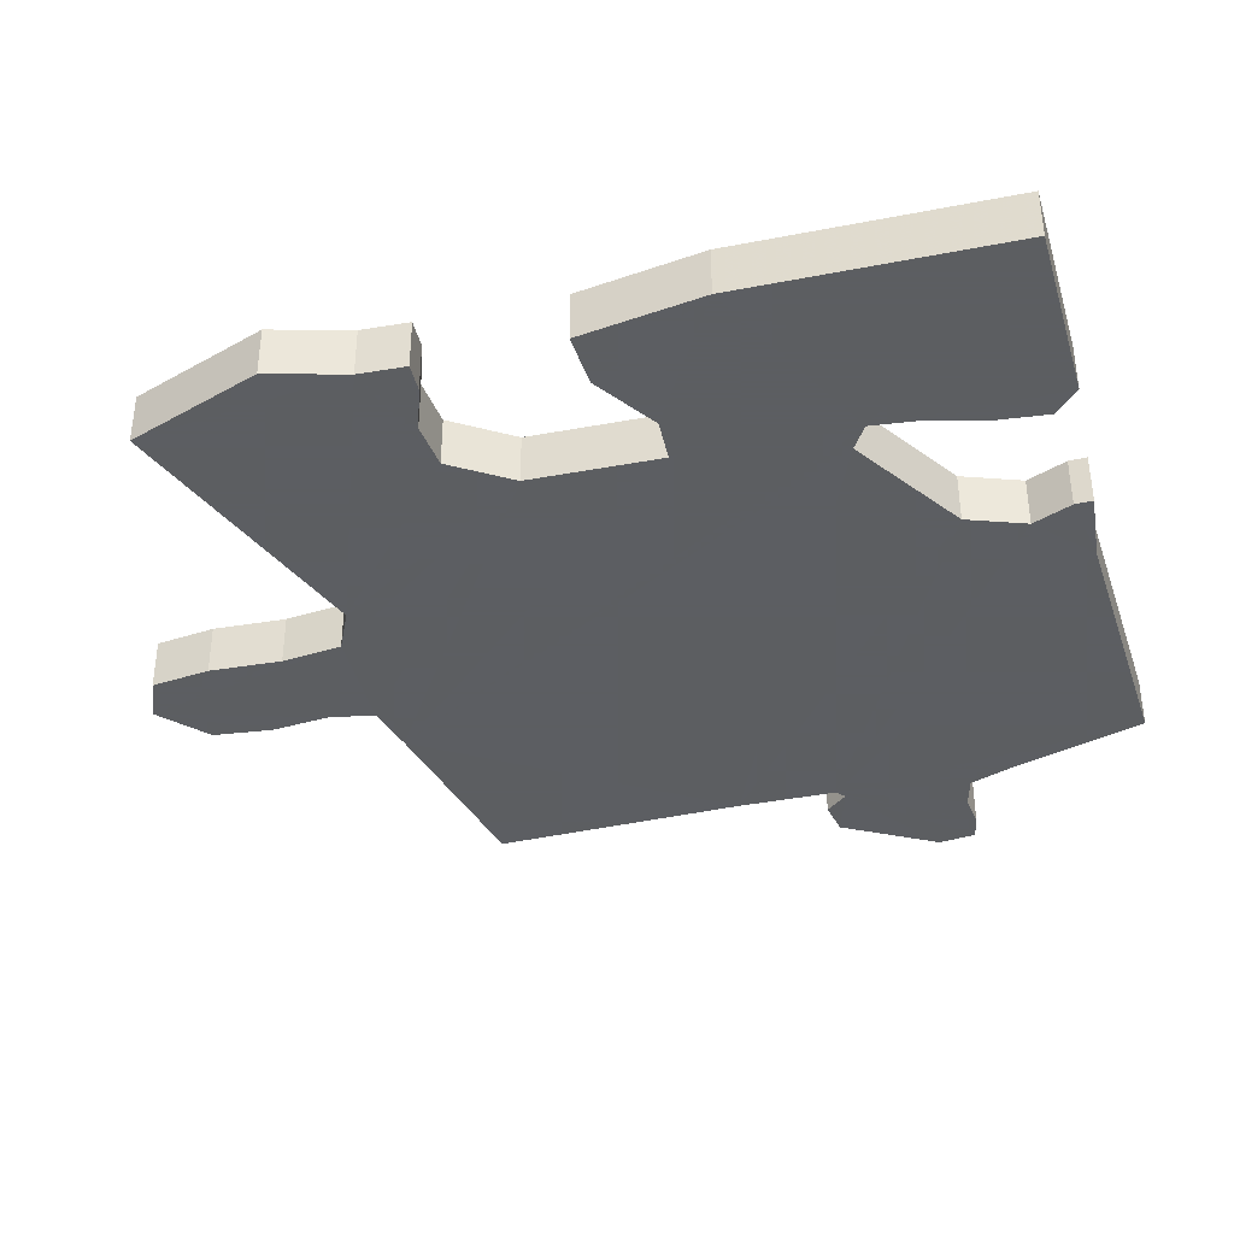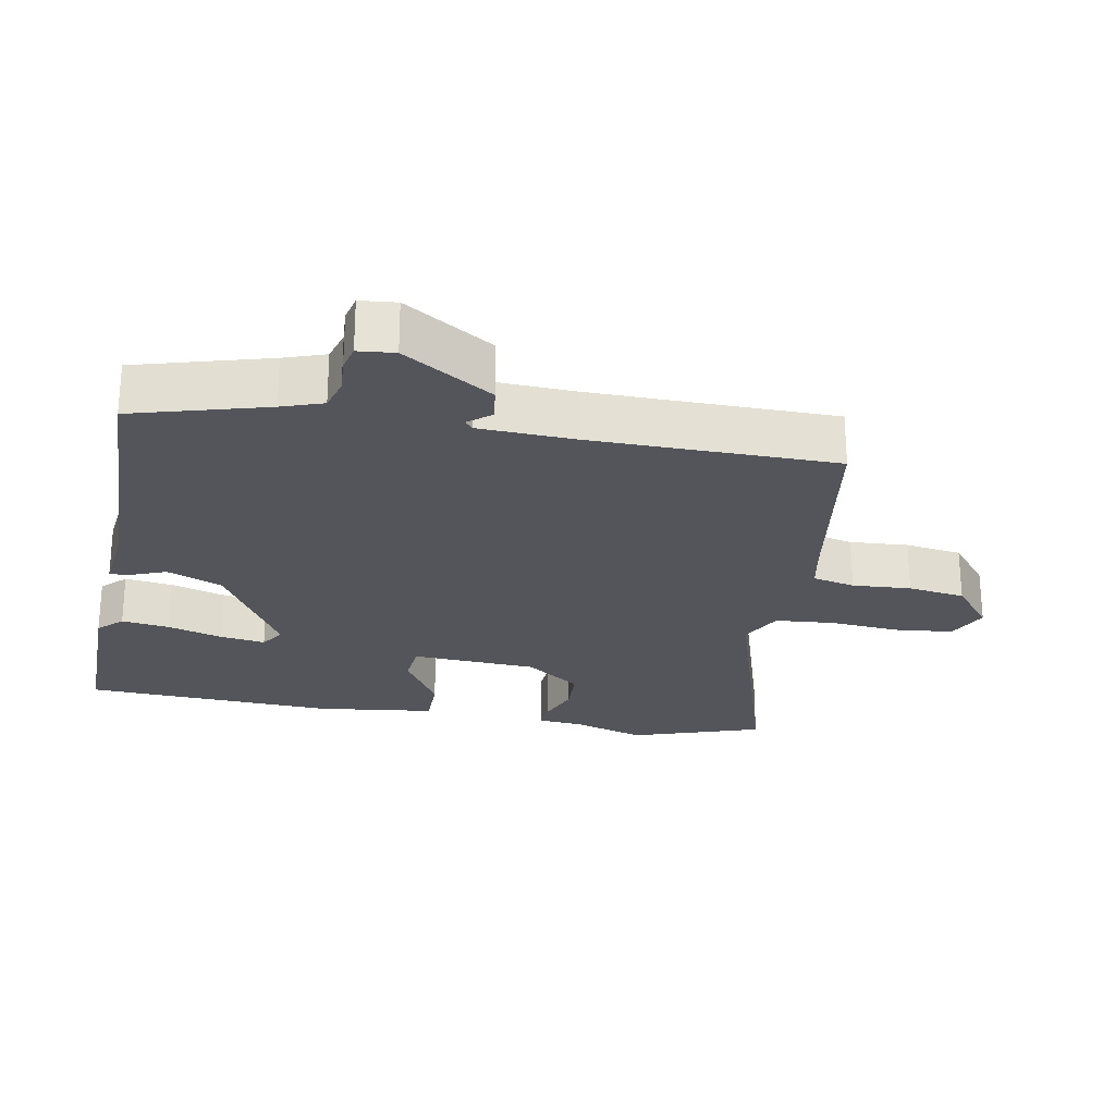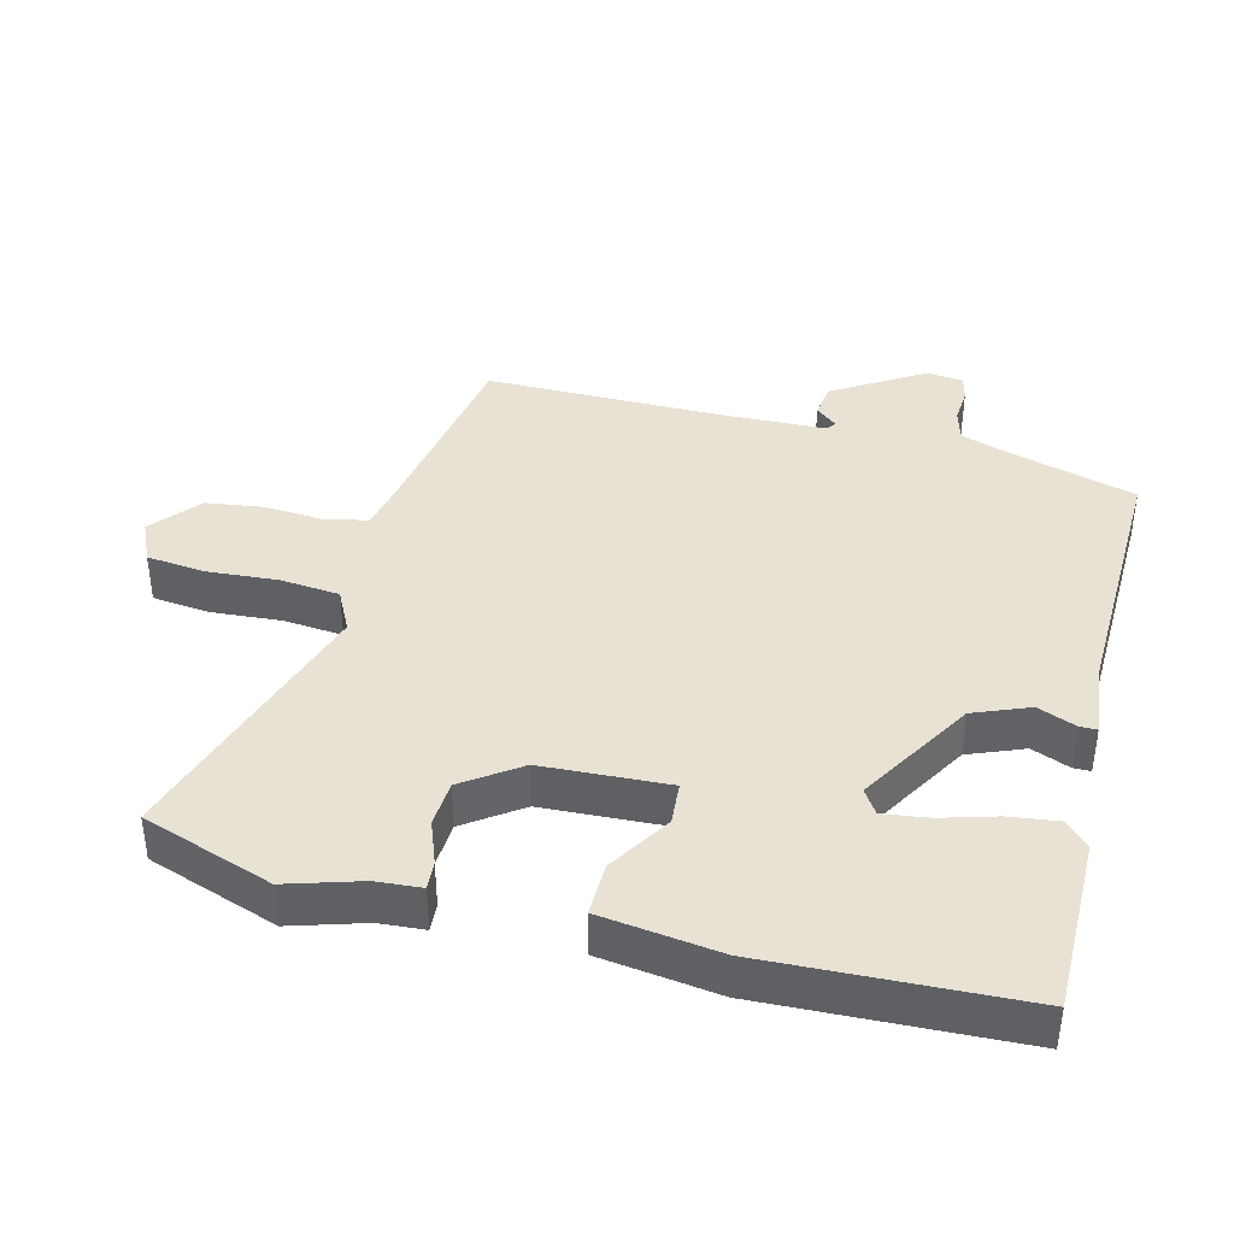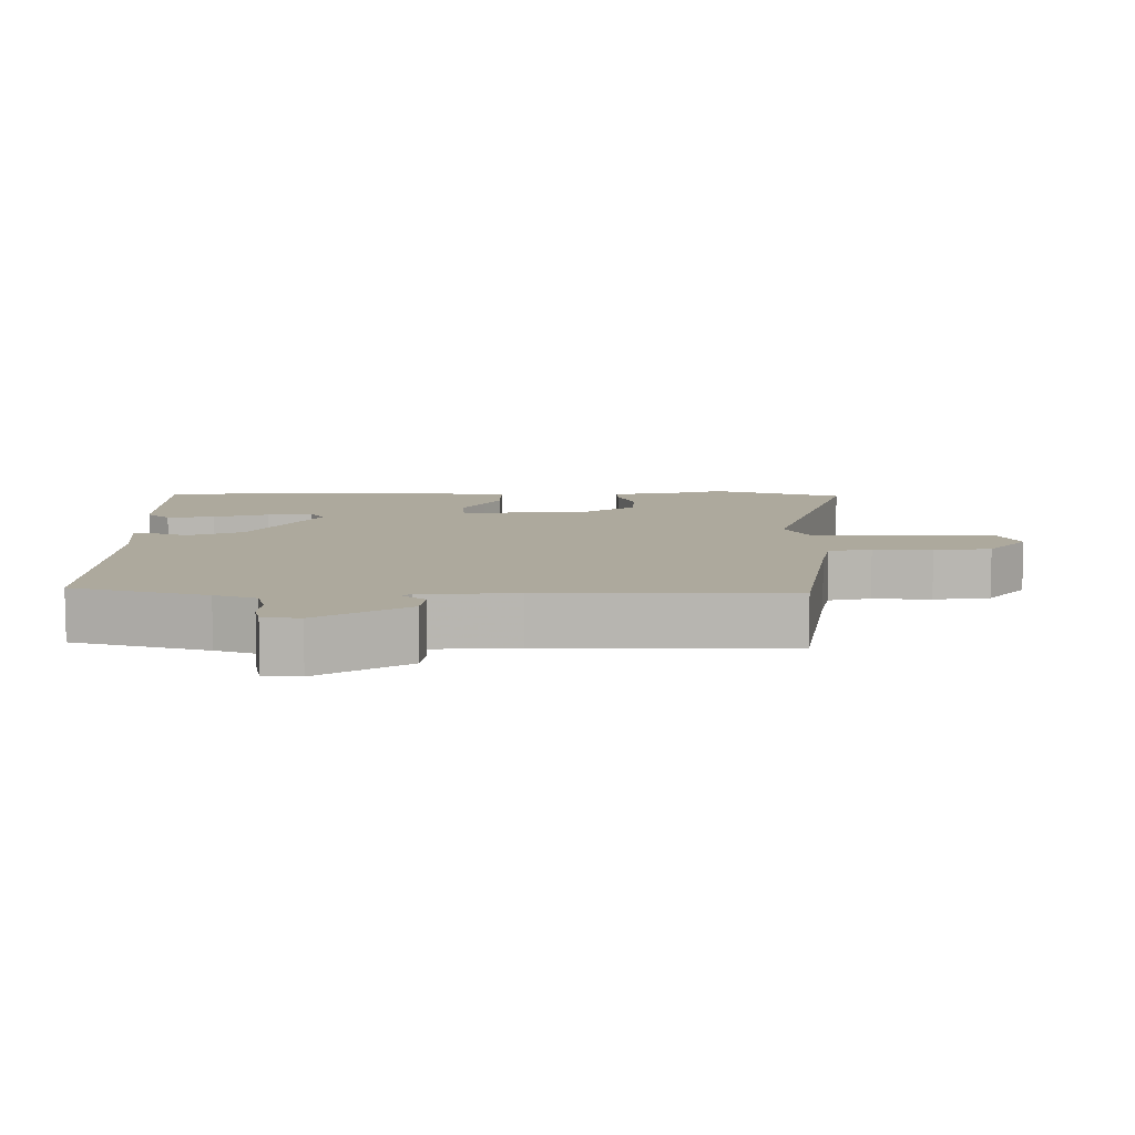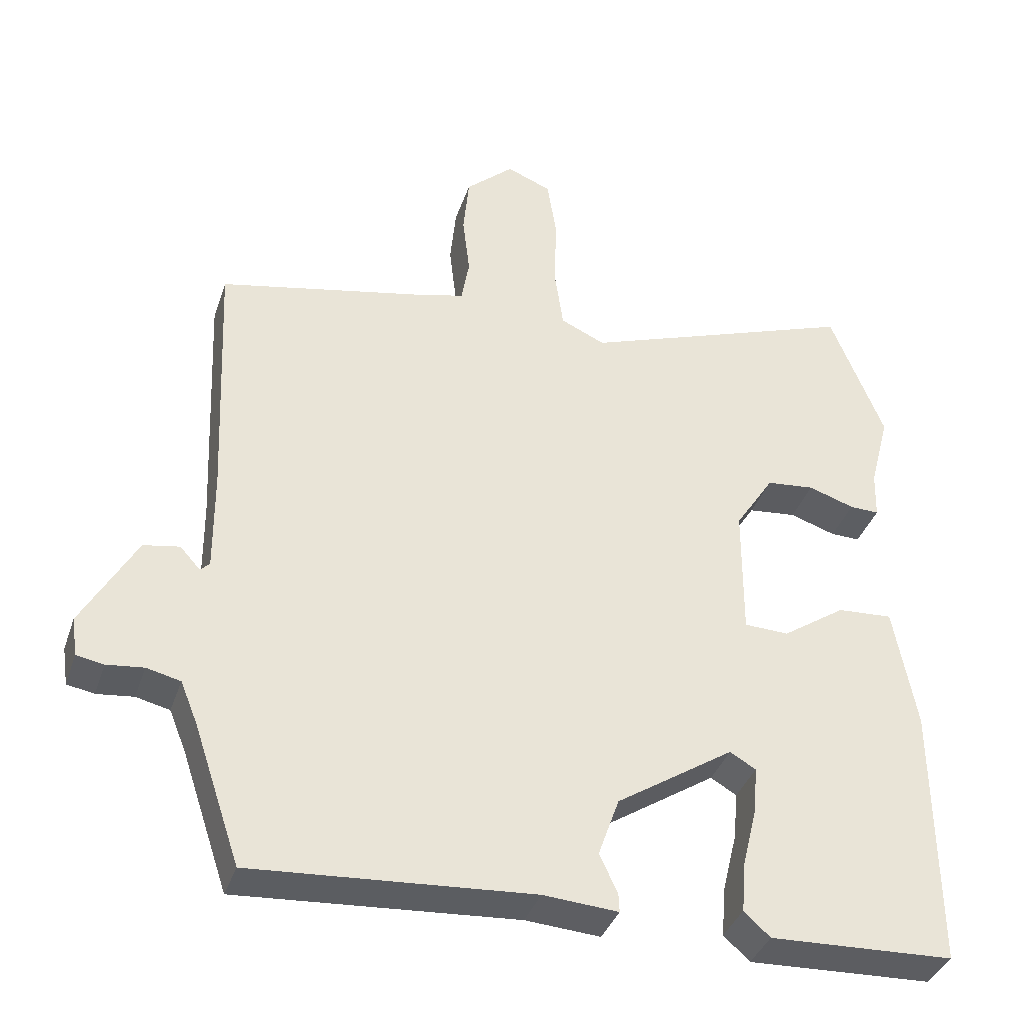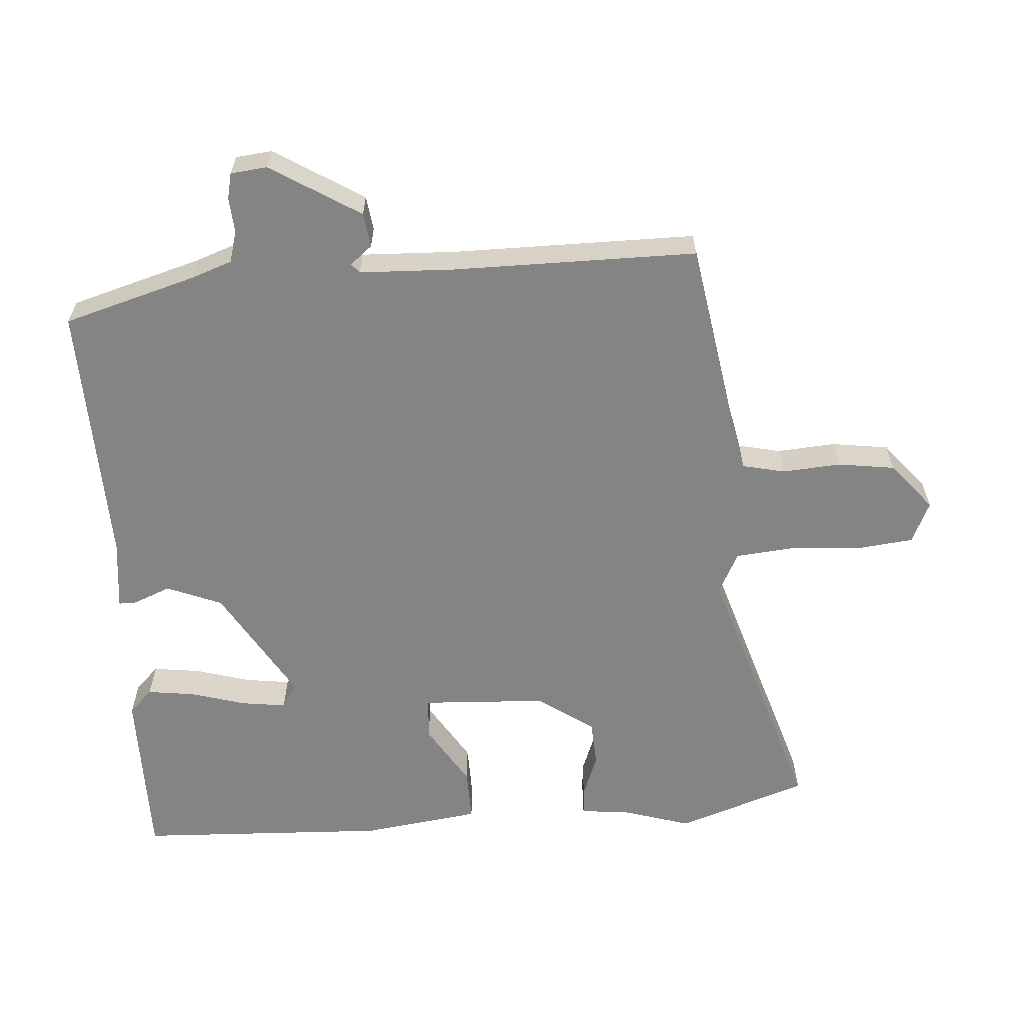
<metadata>
{"format":"obj","ext":"obj","renderer":"f3d","projection":"perspective","resolution":1024,"background":"white","views":[{"elev":-37.4,"azim":103.9,"up":"+Y"},{"elev":-24.9,"azim":-103.5,"up":"+Y"},{"elev":39.9,"azim":101.8,"up":"+Y"},{"elev":8.9,"azim":-92.6,"up":"+Y"},{"elev":-37.7,"azim":-17.9,"up":"+Z"},{"elev":-61.4,"azim":-88.5,"up":"+Y"}]}
</metadata>
<code>
v -0.509 0.07 0.434
v -0.227 0.07 0.494
v -0.155 0.07 0.512
v -0.144 0.07 0.575
v -0.154 0.07 0.66
v -0.146 0.07 0.744
v -0.079 0.07 0.805
v -0.017 0.07 0.78
v -0.004 0.07 0.696
v -0.007 0.07 0.593
v 0.005 0.07 0.507
v 0.067 0.07 0.479
v 0.453 0.07 0.619
v 0.527 0.07 0.432
v 0.499 0.07 0.324
v 0.497 0.07 0.258
v 0.456 0.07 0.259
v 0.392 0.07 0.28
v 0.325 0.07 0.273
v 0.271 0.07 0.189
v 0.27 0.07 0.005
v 0.332 0.07 0.003
v 0.42 0.07 0.063
v 0.497 0.07 0.068
v 0.528 0.07 -0.104
v 0.529 0.07 -0.473
v 0.273 0.07 -0.484
v 0.237 0.07 -0.451
v 0.243 0.07 -0.381
v 0.263 0.07 -0.299
v 0.269 0.07 -0.233
v 0.233 0.07 -0.212
v 0.07 0.07 -0.319
v 0.041 0.07 -0.401
v 0.066 0.07 -0.456
v 0.067 0.07 -0.481
v -0.037 0.07 -0.474
v -0.425 0.07 -0.502
v -0.49 0.07 -0.31
v -0.514 0.07 -0.251
v -0.561 0.07 -0.24
v -0.612 0.07 -0.246
v -0.65 0.07 -0.239
v -0.658 0.07 -0.186
v -0.583 0.07 -0.052
v -0.533 0.07 -0.043
v -0.505 0.07 -0.074
v -0.492 0.07 -0.062
v -0.493 0.07 0.078
v -0.509 0 0.434
v -0.227 0 0.494
v -0.155 0 0.512
v -0.144 0 0.575
v -0.154 0 0.66
v -0.146 0 0.744
v -0.079 0 0.805
v -0.017 0 0.78
v -0.004 0 0.696
v -0.007 0 0.593
v 0.005 0 0.507
v 0.067 0 0.479
v 0.453 0 0.619
v 0.527 0 0.432
v 0.499 0 0.324
v 0.497 0 0.258
v 0.456 0 0.259
v 0.392 0 0.28
v 0.325 0 0.273
v 0.271 0 0.189
v 0.27 0 0.005
v 0.332 0 0.003
v 0.42 0 0.063
v 0.497 0 0.068
v 0.528 0 -0.104
v 0.529 0 -0.473
v 0.273 0 -0.484
v 0.237 0 -0.451
v 0.243 0 -0.381
v 0.263 0 -0.299
v 0.269 0 -0.233
v 0.233 0 -0.212
v 0.07 0 -0.319
v 0.041 0 -0.401
v 0.066 0 -0.456
v 0.067 0 -0.481
v -0.037 0 -0.474
v -0.425 0 -0.502
v -0.49 0 -0.31
v -0.514 0 -0.251
v -0.561 0 -0.24
v -0.612 0 -0.246
v -0.65 0 -0.239
v -0.658 0 -0.186
v -0.583 0 -0.052
v -0.533 0 -0.043
v -0.505 0 -0.074
v -0.492 0 -0.062
v -0.493 0 0.078
f 44 45 46 47
f 42 43 44 47
f 41 42 47 48
f 40 41 48
f 39 40 48
f 37 38 39 48
f 34 35 36 37
f 33 34 37 48
f 32 33 48 49
f 27 28 29 30
f 27 30 31
f 26 27 31
f 25 26 31
f 22 23 24 25
f 21 22 25 31
f 15 16 17 18
f 15 18 19
f 12 13 14 15
f 12 15 19
f 11 12 19 20
f 7 8 9 10
f 7 10 11
f 4 5 6 7
f 3 4 7 11
f 2 3 11 20
f 32 49 1 2
f 21 31 32 2
f 2 20 21
f 96 95 94 93
f 96 93 92 91
f 97 96 91 90
f 97 90 89
f 97 89 88
f 97 88 87 86
f 86 85 84 83
f 97 86 83 82
f 98 97 82 81
f 79 78 77 76
f 80 79 76
f 80 76 75
f 80 75 74
f 74 73 72 71
f 80 74 71 70
f 67 66 65 64
f 68 67 64
f 64 63 62 61
f 68 64 61
f 69 68 61 60
f 59 58 57 56
f 60 59 56
f 56 55 54 53
f 60 56 53 52
f 69 60 52 51
f 51 50 98 81
f 51 81 80 70
f 70 69 51
f 1 50 51 2
f 2 51 52 3
f 3 52 53 4
f 4 53 54 5
f 5 54 55 6
f 6 55 56 7
f 7 56 57 8
f 8 57 58 9
f 9 58 59 10
f 10 59 60 11
f 11 60 61 12
f 12 61 62 13
f 13 62 63 14
f 14 63 64 15
f 15 64 65 16
f 16 65 66 17
f 17 66 67 18
f 18 67 68 19
f 19 68 69 20
f 20 69 70 21
f 21 70 71 22
f 22 71 72 23
f 23 72 73 24
f 24 73 74 25
f 25 74 75 26
f 26 75 76 27
f 27 76 77 28
f 28 77 78 29
f 29 78 79 30
f 30 79 80 31
f 31 80 81 32
f 32 81 82 33
f 33 82 83 34
f 34 83 84 35
f 35 84 85 36
f 36 85 86 37
f 37 86 87 38
f 38 87 88 39
f 39 88 89 40
f 40 89 90 41
f 41 90 91 42
f 42 91 92 43
f 43 92 93 44
f 44 93 94 45
f 45 94 95 46
f 46 95 96 47
f 47 96 97 48
f 48 97 98 49
f 49 98 50 1

</code>
